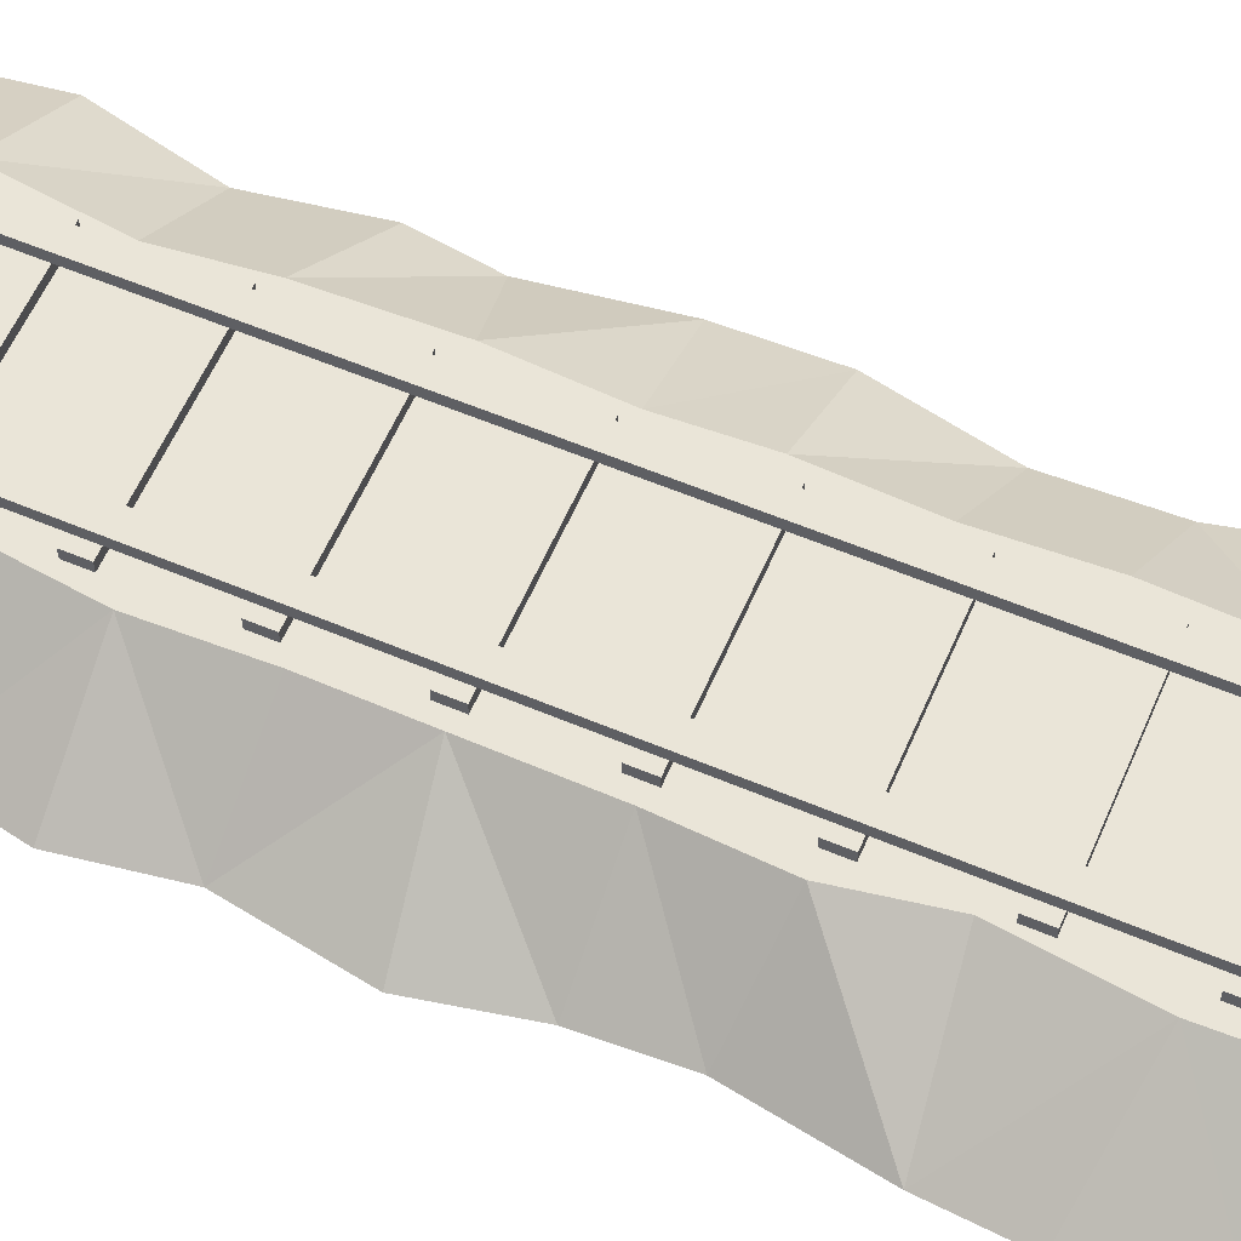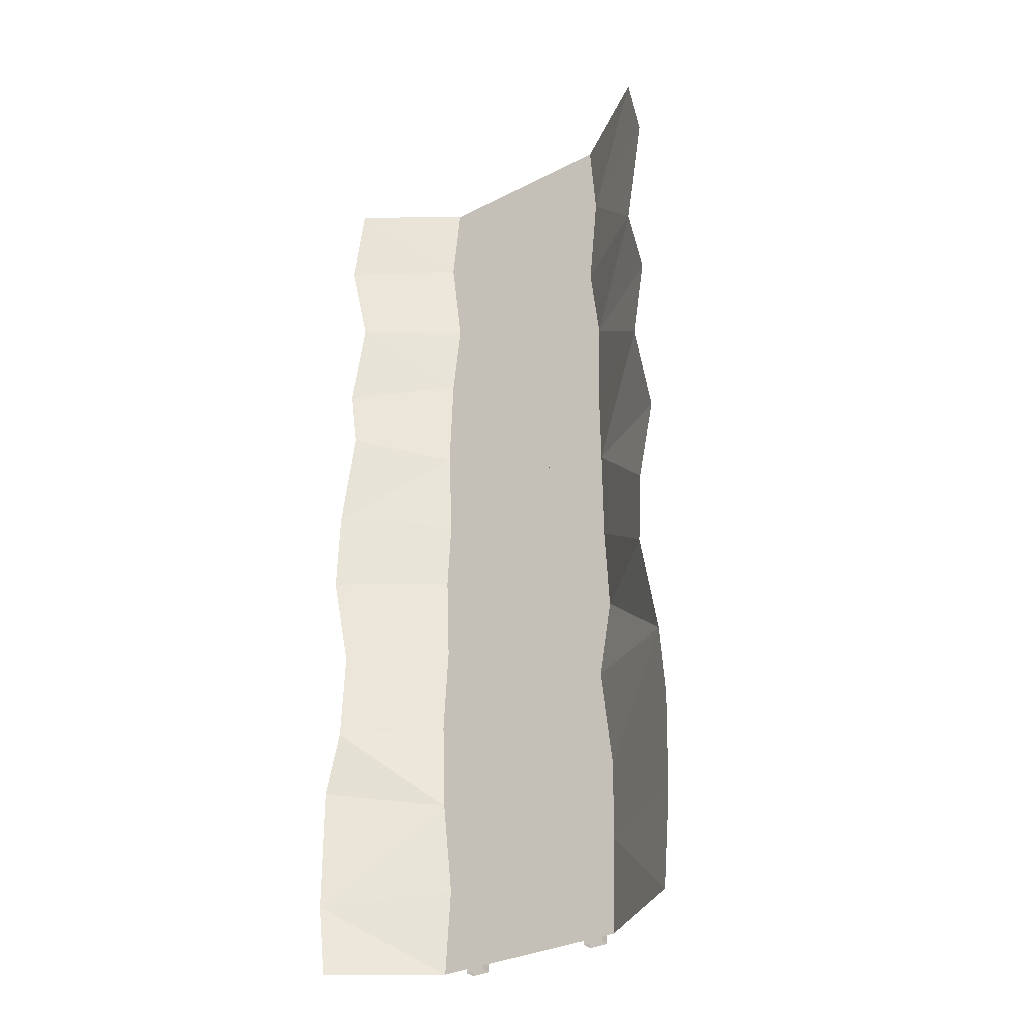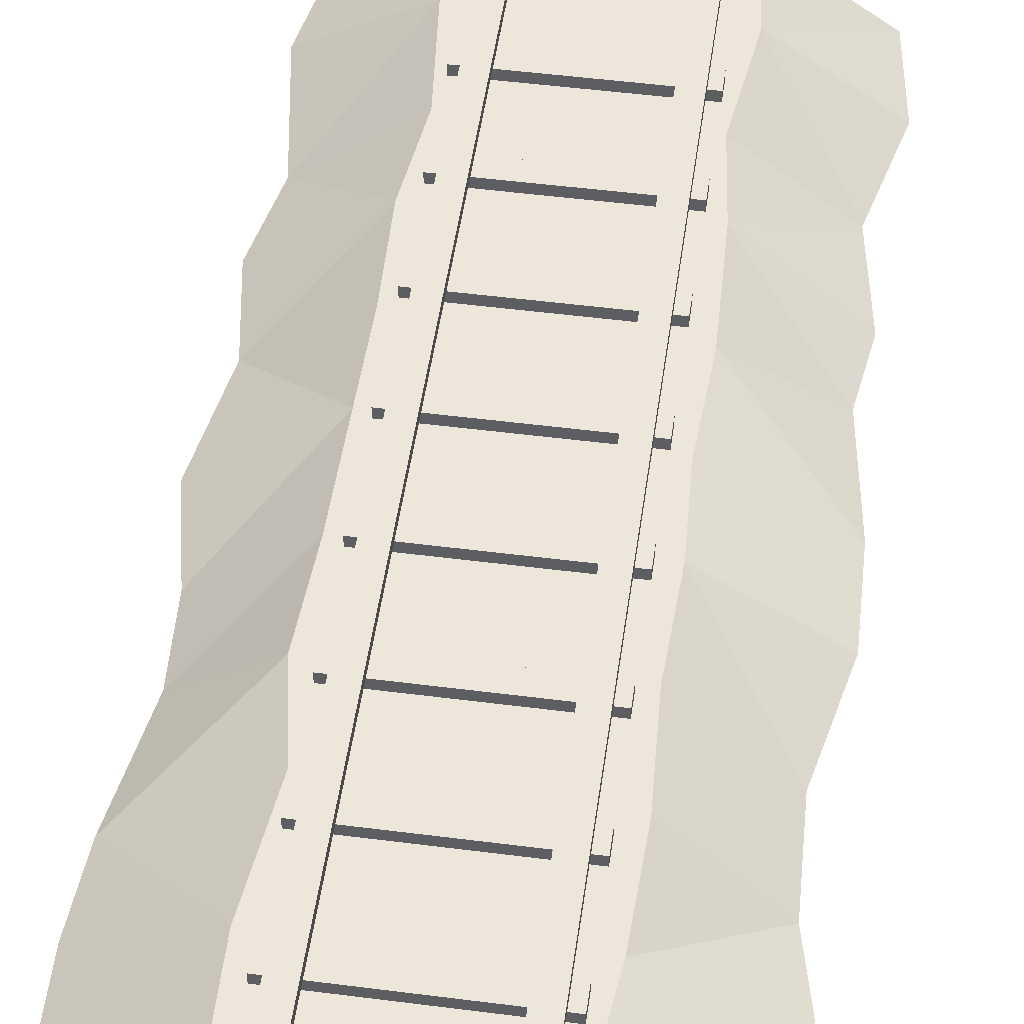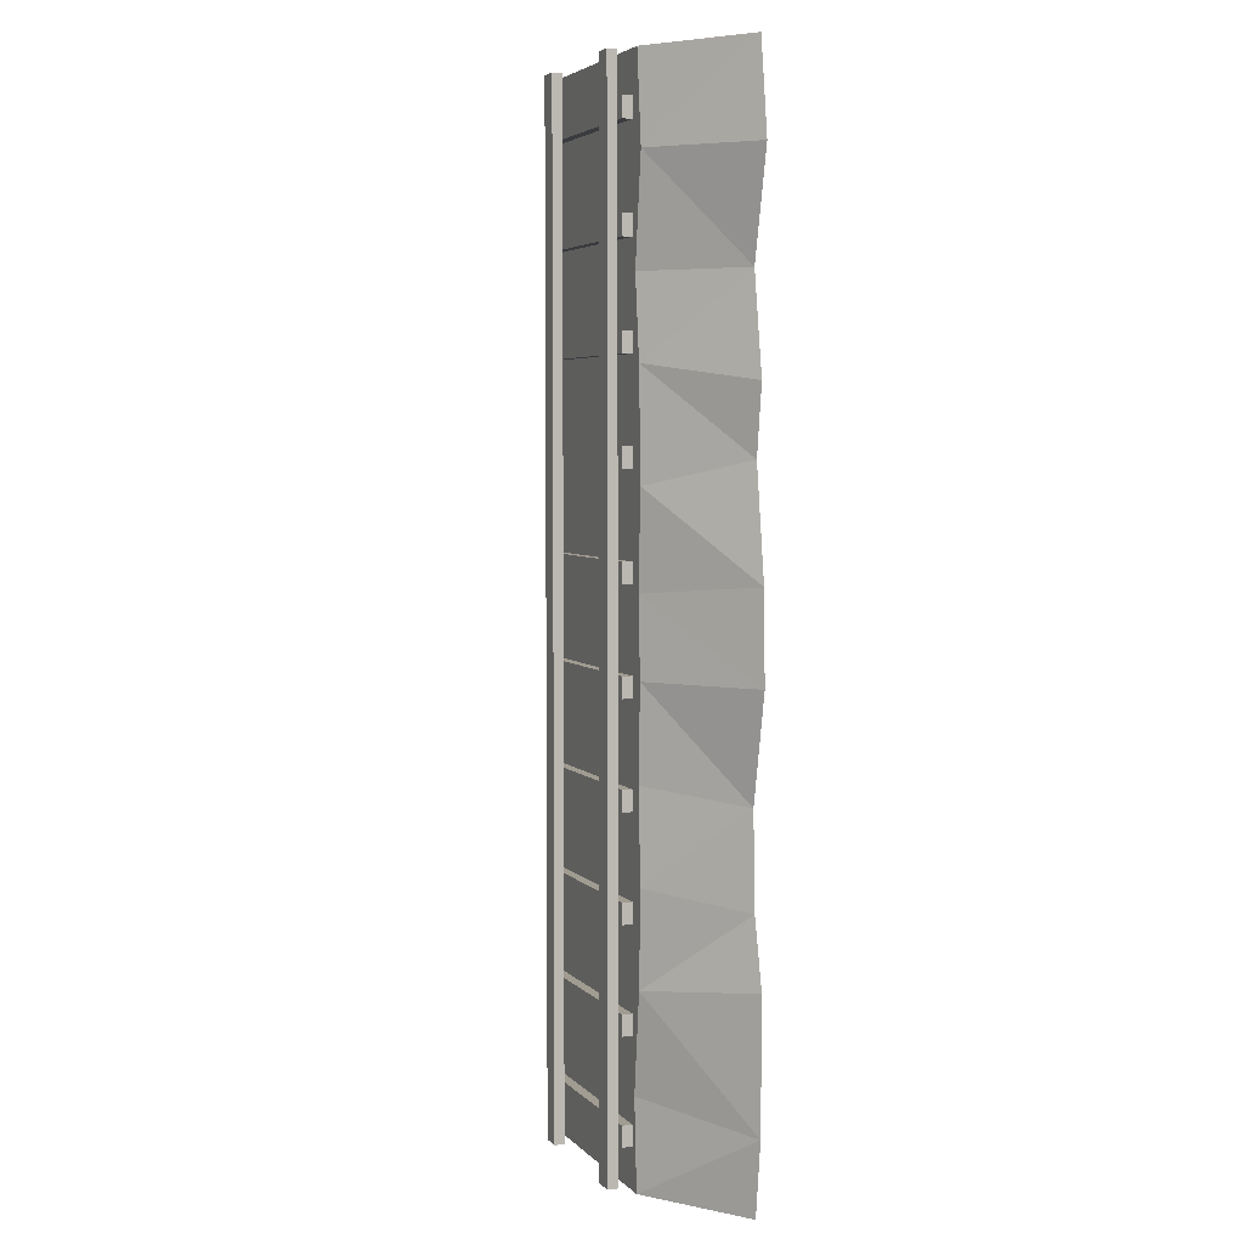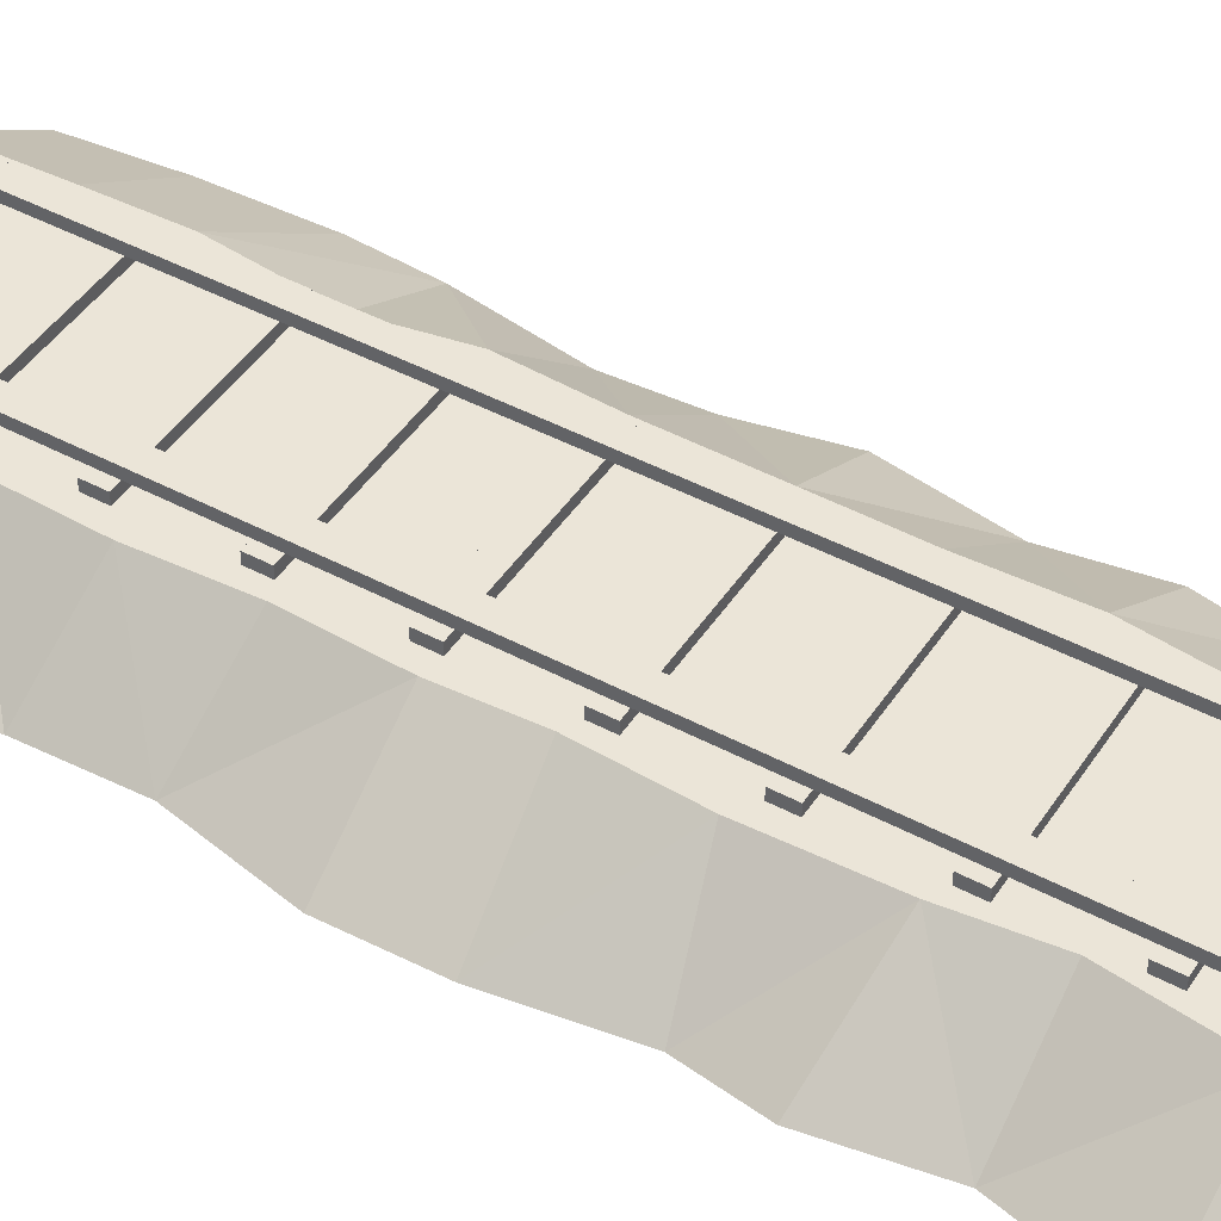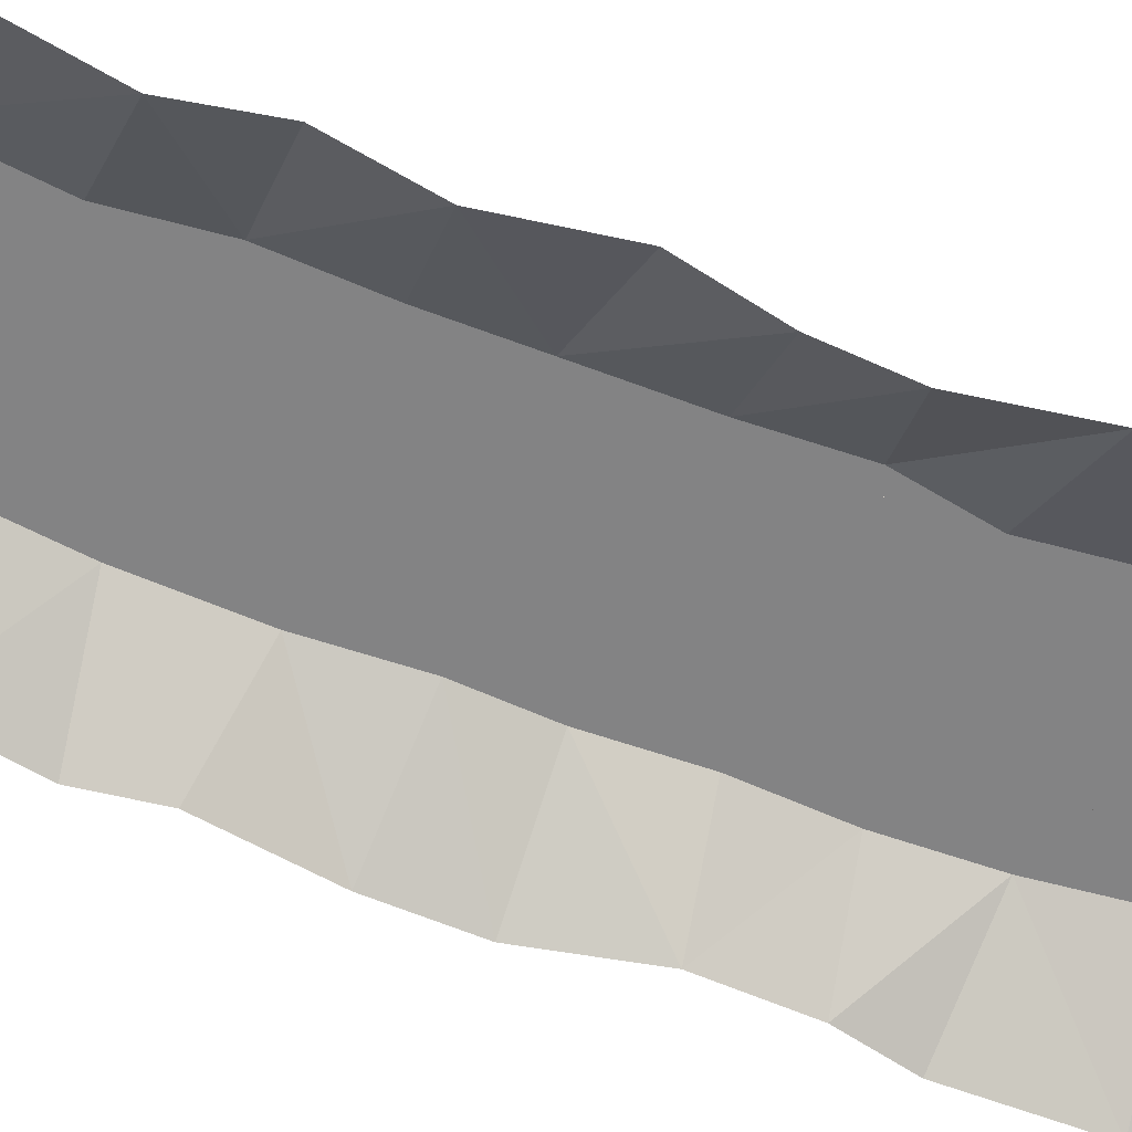
<metadata>
{"format":"obj","ext":"obj","renderer":"f3d","projection":"perspective","resolution":1024,"background":"white","views":[{"elev":59.4,"azim":113.4,"up":"+Y"},{"elev":-32.7,"azim":35.3,"up":"+Z"},{"elev":50.4,"azim":-172.0,"up":"+Y"},{"elev":4.5,"azim":-111.3,"up":"+Z"},{"elev":45.7,"azim":-58.5,"up":"+Y"},{"elev":-61.2,"azim":68.3,"up":"+Y"}]}
</metadata>
<code>
o rail_long_Cube.015
v -0.2 -0.02 0.5
v -0.1 0.05 0.5
v -0.2 -0.02 -0.5
v -0.1 0.05 -0.5
v 0.2 -0.02 0.5
v 0.1 0.05 0.5
v 0.2 -0.02 -0.5
v 0.1 0.05 -0.5
v -0.08 0.06 0.5
v -0.08 0.07 0.5
v -0.08 0.06 -0.5
v -0.08 0.07 -0.5
v -0.06 0.06 0.5
v -0.06 0.07 0.5
v -0.06 0.06 -0.5
v -0.06 0.07 -0.5
v 0.06 0.06 0.5
v 0.06 0.07 0.5
v 0.06 0.06 -0.5
v 0.06 0.07 -0.5
v 0.08 0.06 0.5
v 0.08 0.07 0.5
v 0.08 0.06 -0.5
v 0.08 0.07 -0.5
v -0.09 0.06 0.46
v 0.09 0.06 0.46
v 0.09 0.05 0.46
v -0.09 0.05 0.46
v -0.09 0.06 0.44
v 0.09 0.06 0.44
v 0.09 0.05 0.44
v -0.09 0.05 0.44
v -0.09 0.06 0.36
v 0.09 0.06 0.36
v 0.09 0.05 0.36
v -0.09 0.05 0.36
v -0.09 0.06 0.34
v 0.09 0.06 0.34
v 0.09 0.05 0.34
v -0.09 0.05 0.34
v -0.09 0.06 0.26
v 0.09 0.06 0.26
v 0.09 0.05 0.26
v -0.09 0.05 0.26
v -0.09 0.06 0.24
v 0.09 0.06 0.24
v 0.09 0.05 0.24
v -0.09 0.05 0.24
v -0.09 0.06 0.16
v 0.09 0.06 0.16
v 0.09 0.05 0.16
v -0.09 0.05 0.16
v -0.09 0.06 0.14
v 0.09 0.06 0.14
v 0.09 0.05 0.14
v -0.09 0.05 0.14
v -0.09 0.06 0.06
v 0.09 0.06 0.06
v 0.09 0.05 0.06
v -0.09 0.05 0.06
v -0.09 0.06 0.04
v 0.09 0.06 0.04
v 0.09 0.05 0.04
v -0.09 0.05 0.04
v -0.09 0.06 -0.04
v 0.09 0.06 -0.04
v 0.09 0.05 -0.04
v -0.09 0.05 -0.04
v -0.09 0.06 -0.06
v 0.09 0.06 -0.06
v 0.09 0.05 -0.06
v -0.09 0.05 -0.06
v -0.09 0.06 -0.14
v 0.09 0.06 -0.14
v 0.09 0.05 -0.14
v -0.09 0.05 -0.14
v -0.09 0.06 -0.16
v 0.09 0.06 -0.16
v 0.09 0.05 -0.16
v -0.09 0.05 -0.16
v -0.09 0.06 -0.24
v 0.09 0.06 -0.24
v 0.09 0.05 -0.24
v -0.09 0.05 -0.24
v -0.09 0.06 -0.26
v 0.09 0.06 -0.26
v 0.09 0.05 -0.26
v -0.09 0.05 -0.26
v -0.09 0.06 -0.34
v 0.09 0.06 -0.34
v 0.09 0.05 -0.34
v -0.09 0.05 -0.34
v -0.09 0.06 -0.36
v 0.09 0.06 -0.36
v 0.09 0.05 -0.36
v -0.09 0.05 -0.36
v -0.09 0.06 -0.44
v 0.09 0.06 -0.44
v 0.09 0.05 -0.44
v -0.09 0.05 -0.44
v -0.09 0.06 -0.46
v 0.09 0.06 -0.46
v 0.09 0.05 -0.46
v -0.09 0.05 -0.46
v -0.1089 0.05 0.4135
v -0.09596 0.05 0.3101
v -0.1049 0.05 0.2313
v -0.1085 0.05 0.1258
v -0.1036 0.05 0.03292
v -0.1077 0.05 -0.04343
v -0.104 0.05 -0.1347
v -0.1089 0.05 -0.2244
v -0.1057 0.05 -0.3162
v -0.09474 0.05 -0.4131
v -0.2093 -0.02 -0.4277
v -0.2105 -0.02 -0.3013
v -0.1953 -0.02 -0.236
v -0.1918 -0.02 -0.1457
v -0.2134 -0.02 -0.04254
v -0.2111 -0.02 0.04312
v -0.1953 -0.02 0.1492
v -0.2047 -0.02 0.215
v -0.1889 -0.02 0.3094
v -0.2128 -0.02 0.4108
v 0.1036 0.05 -0.4042
v 0.1057 0.05 -0.3259
v 0.09394 0.05 -0.2204
v 0.1081 0.05 -0.1416
v 0.1036 0.05 -0.05273
v 0.1028 0.05 0.04667
v 0.102 0.05 0.1319
v 0.1053 0.05 0.2224
v 0.09555 0.05 0.3077
v 0.1061 0.05 0.4119
v 0.2126 -0.02 0.4266
v 0.1923 -0.02 0.3014
v 0.2077 -0.02 0.2224
v 0.1937 -0.02 0.1364
v 0.2105 -0.02 0.03288
v 0.193 -0.02 -0.05105
v 0.1888 -0.02 -0.1266
v 0.2063 -0.02 -0.2336
v 0.2112 -0.02 -0.3056
v 0.2084 -0.02 -0.4077
f 4 3 115
f 134 6 5
f 8 4 114
f 10 12 11 9
f 16 14 13 15
f 9 11 15 13
f 14 16 12 10
f 18 20 19 17
f 24 22 21 23
f 17 19 23 21
f 22 24 20 18
f 26 25 28 27
f 30 31 32 29
f 34 33 36 35
f 26 30 29 25
f 25 29 32 28
f 27 31 30 26
f 38 39 40 37
f 34 38 37 33
f 33 37 40 36
f 35 39 38 34
f 42 41 44 43
f 46 47 48 45
f 42 46 45 41
f 41 45 48 44
f 43 47 46 42
f 50 49 52 51
f 54 55 56 53
f 50 54 53 49
f 49 53 56 52
f 51 55 54 50
f 58 57 60 59
f 62 63 64 61
f 58 62 61 57
f 57 61 64 60
f 59 63 62 58
f 66 65 68 67
f 70 71 72 69
f 74 73 76 75
f 66 70 69 65
f 65 69 72 68
f 67 71 70 66
f 78 79 80 77
f 74 78 77 73
f 73 77 80 76
f 75 79 78 74
f 82 81 84 83
f 86 87 88 85
f 82 86 85 81
f 81 85 88 84
f 83 87 86 82
f 90 89 92 91
f 94 95 96 93
f 90 94 93 89
f 89 93 96 92
f 91 95 94 90
f 98 97 100 99
f 102 103 104 101
f 98 102 101 97
f 97 101 104 100
f 99 103 102 98
f 134 105 2
f 134 133 106
f 133 132 107
f 131 108 107
f 130 109 108
f 129 110 109
f 129 128 111
f 127 112 111
f 127 126 113
f 126 125 114
f 125 144 7
f 126 143 144
f 126 127 142
f 128 141 142
f 129 140 141
f 130 139 140
f 130 131 138
f 132 137 138
f 132 133 136
f 134 135 136
f 105 124 1
f 105 106 123
f 107 122 123
f 107 108 121
f 108 109 120
f 109 110 119
f 110 111 118
f 112 117 118
f 113 116 117
f 113 114 115
f 114 4 115
f 135 134 5
f 125 8 114
f 6 134 2
f 105 134 106
f 106 133 107
f 132 131 107
f 131 130 108
f 130 129 109
f 110 129 111
f 128 127 111
f 112 127 113
f 113 126 114
f 8 125 7
f 125 126 144
f 143 126 142
f 127 128 142
f 128 129 141
f 129 130 140
f 139 130 138
f 131 132 138
f 137 132 136
f 133 134 136
f 2 105 1
f 124 105 123
f 106 107 123
f 122 107 121
f 121 108 120
f 120 109 119
f 119 110 118
f 111 112 118
f 112 113 117
f 116 113 115

</code>
